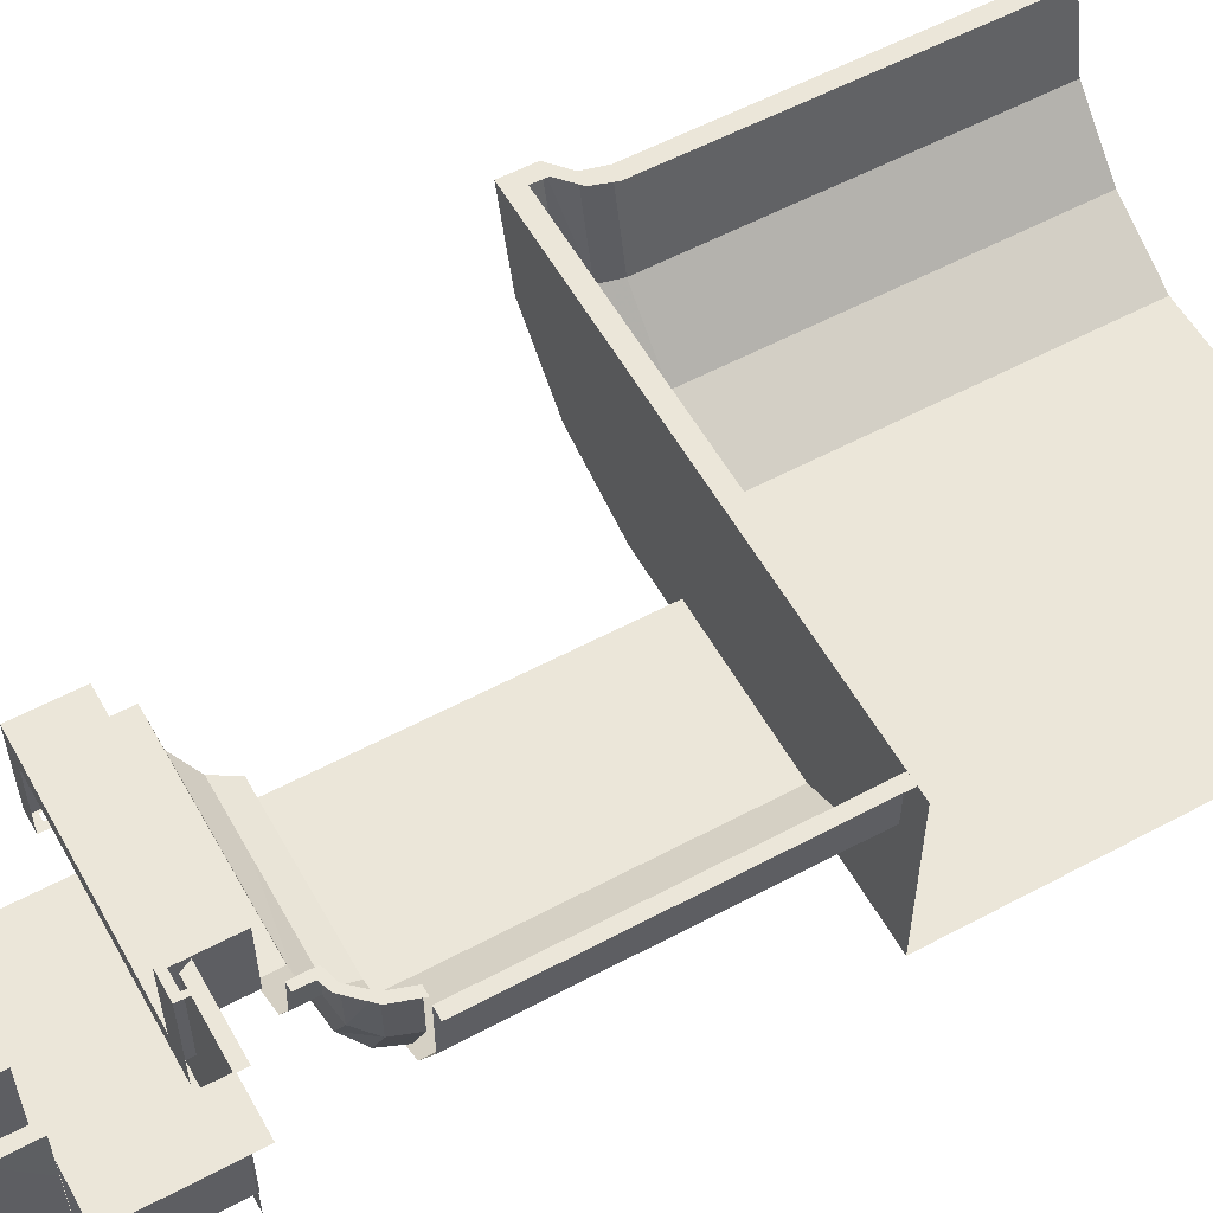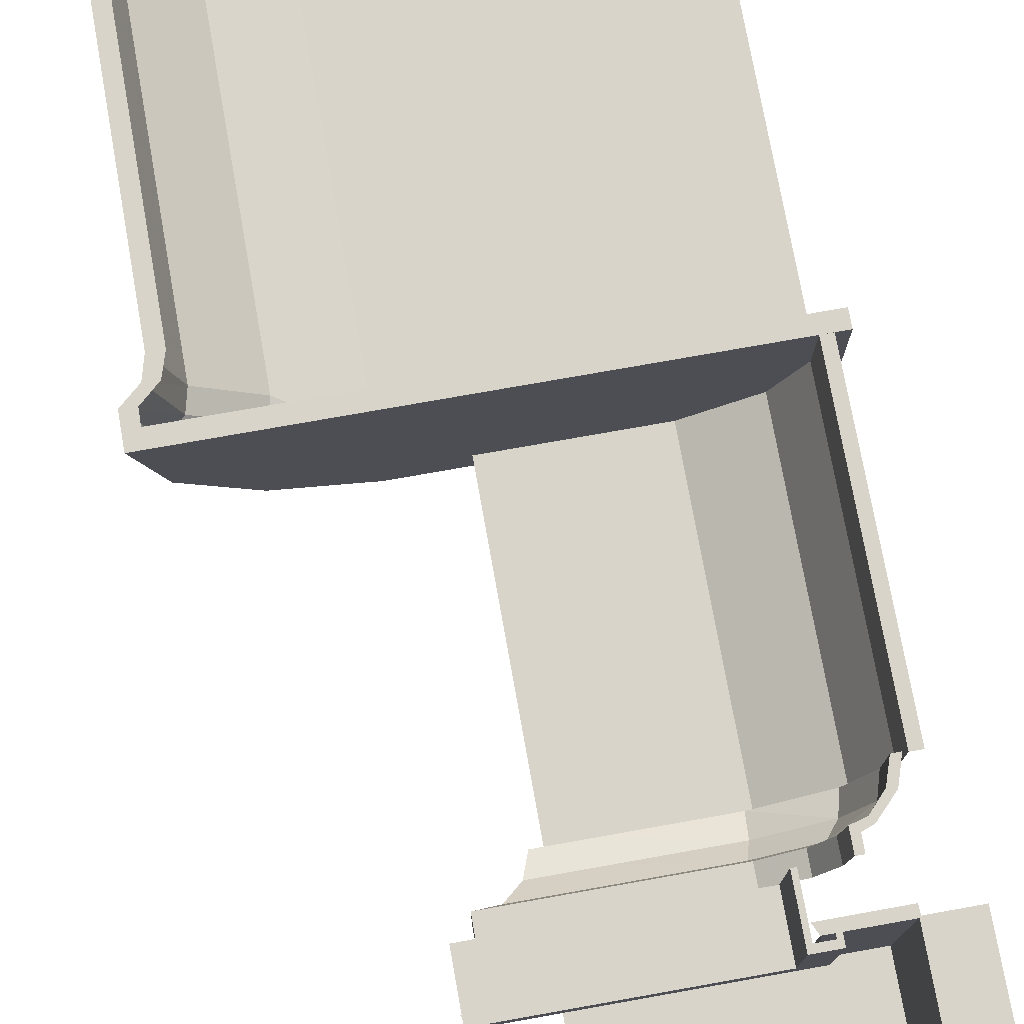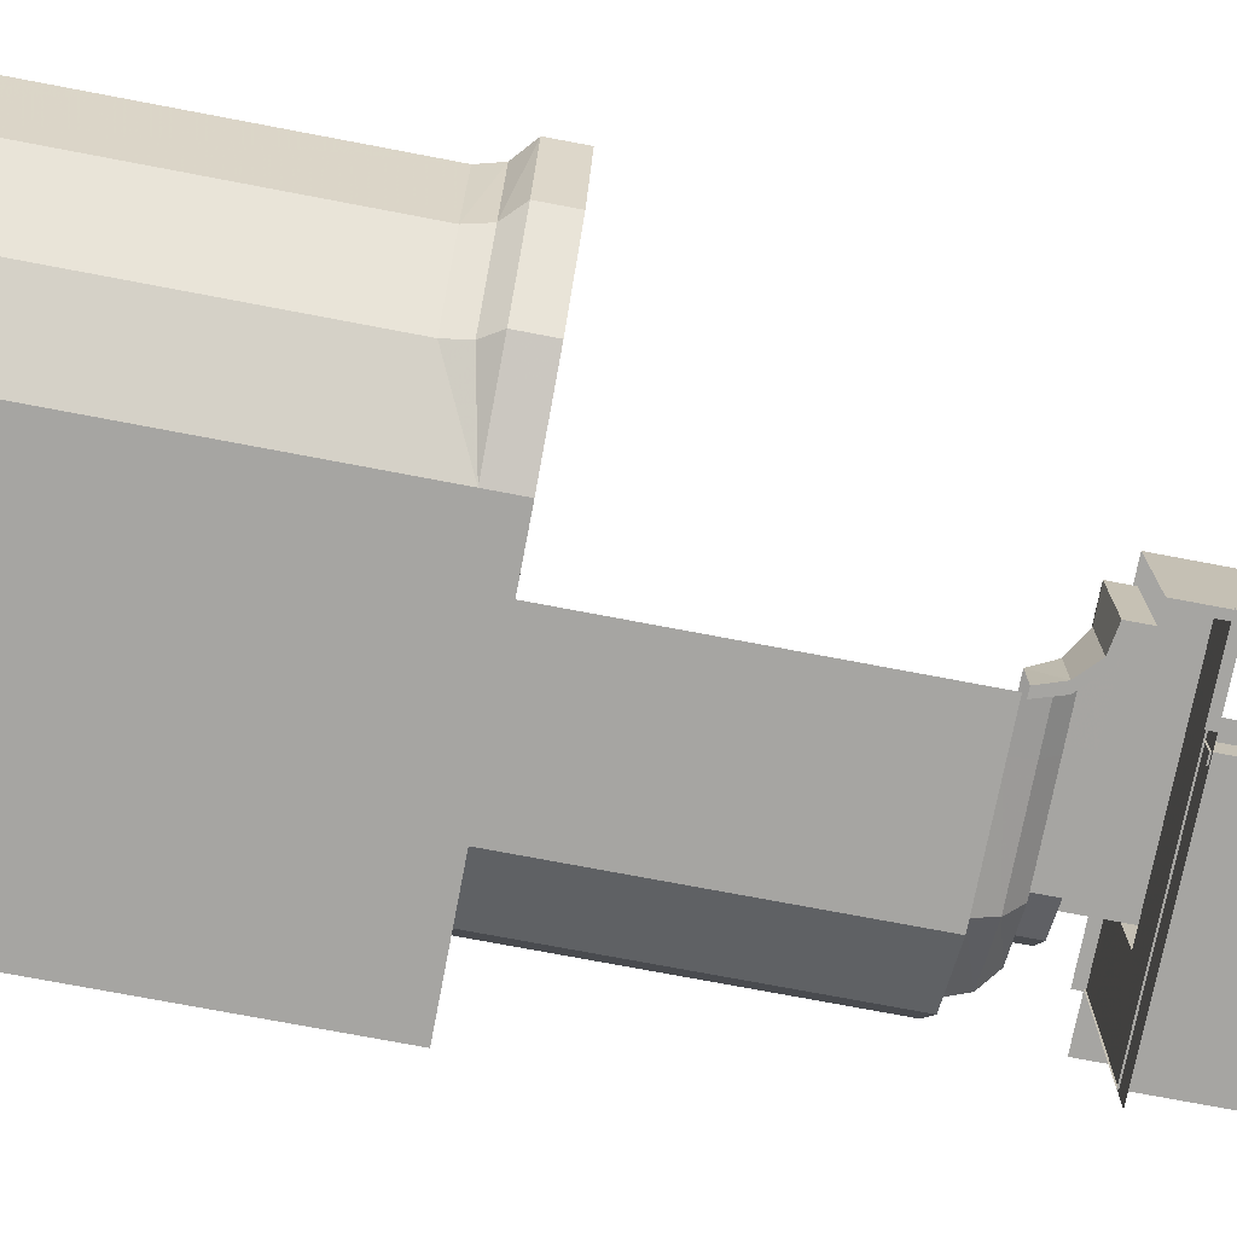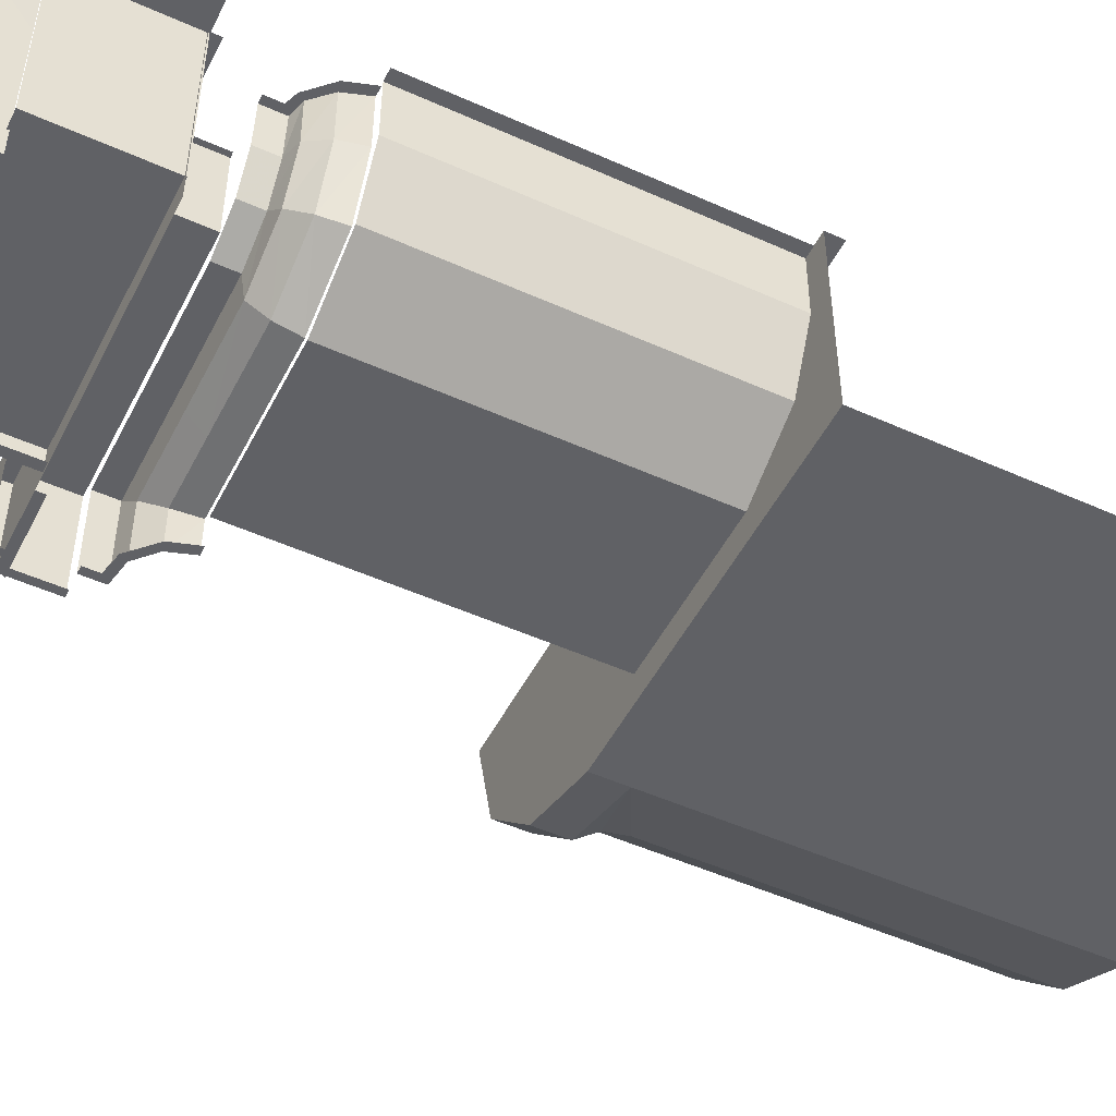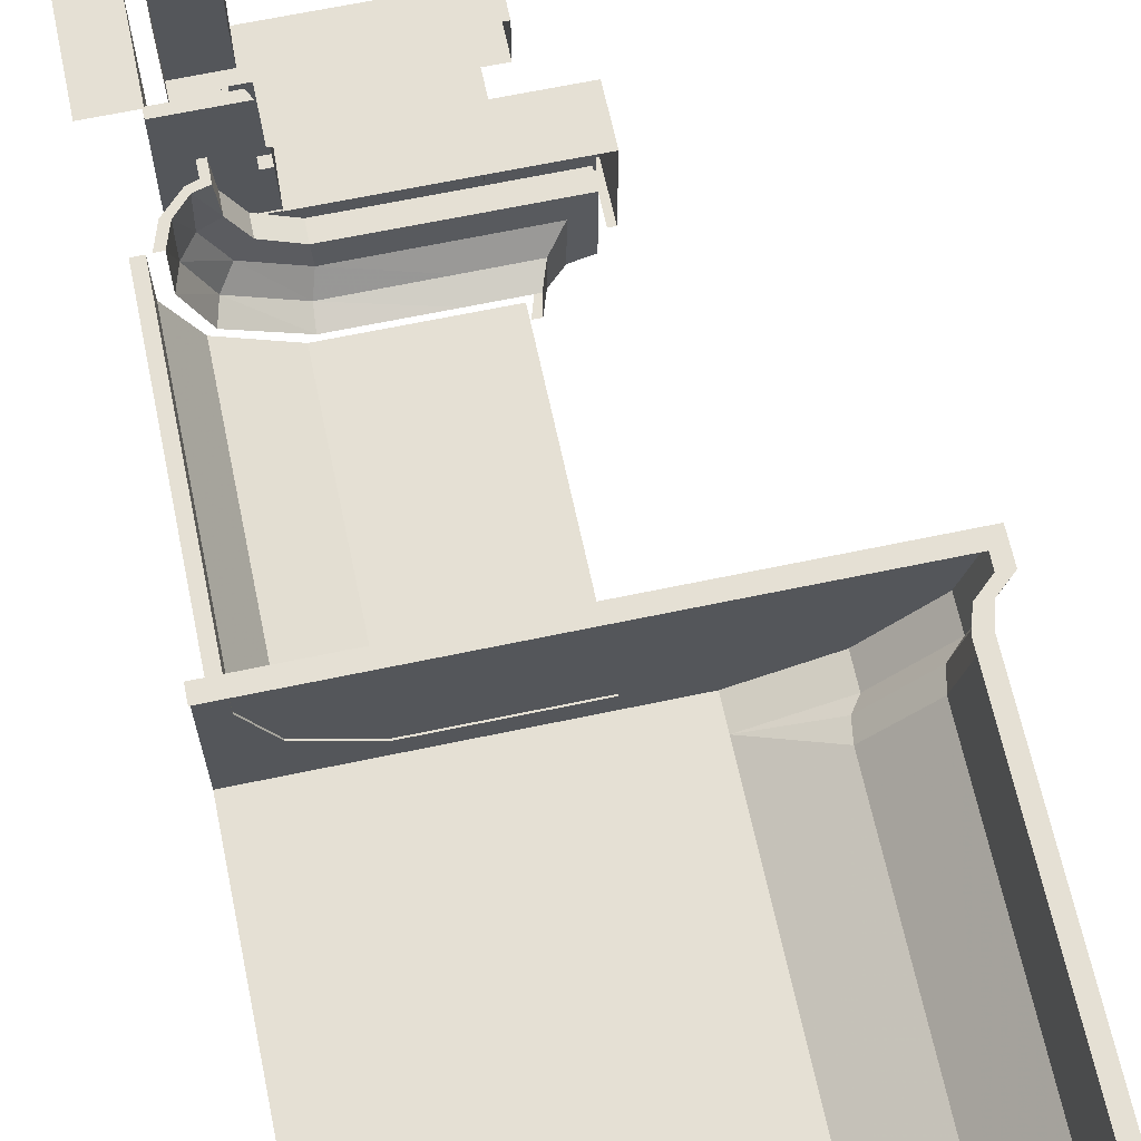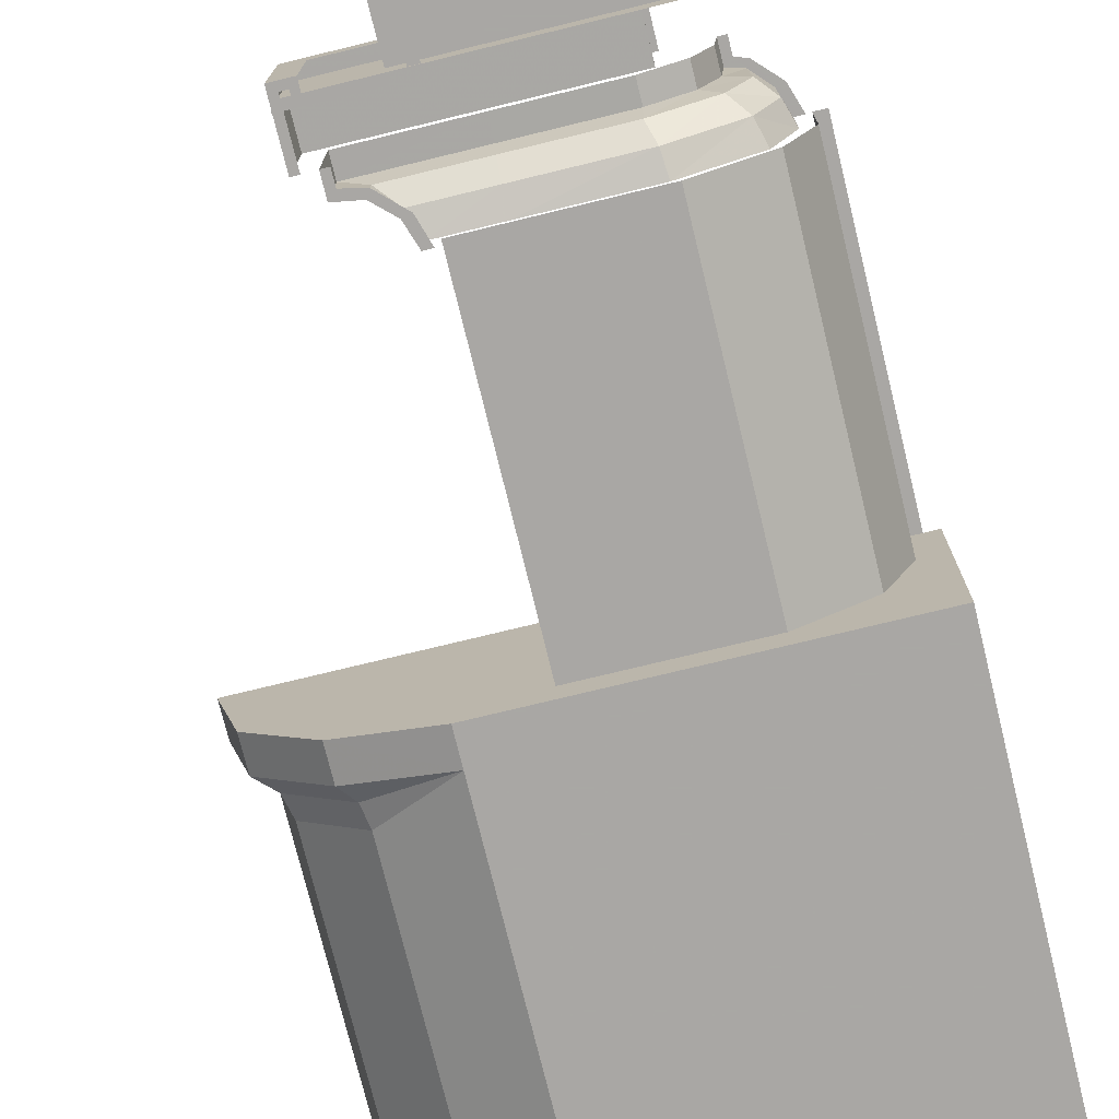
<metadata>
{"format":"obj","ext":"obj","renderer":"f3d","projection":"perspective","resolution":1024,"background":"white","views":[{"elev":56.9,"azim":60.9,"up":"+Y"},{"elev":75.2,"azim":-10.1,"up":"+Y"},{"elev":-73.8,"azim":-100.8,"up":"+Y"},{"elev":-49.8,"azim":63.6,"up":"+Y"},{"elev":65.3,"azim":168.0,"up":"+Y"},{"elev":-74.8,"azim":13.7,"up":"+Y"}]}
</metadata>
<code>
g shenjie_dongxue_374_zhuanjiao01
v -15.19 -98.02 1211
v -15.31 -130.5 1211
v -15.31 -130.5 1364
v -15.19 -98.01 1364
v -15.31 -130.5 1364
v -15.31 -130.5 1211
v -2.592 -130.5 1211
v -2.592 -130.5 1364
v -133.7 -16.05 1213
v -133.7 -16.05 1229
v -133.7 -134.9 1229
v -133.7 -134.9 1213
v 315.8 -134.1 1213
v 212.9 -15.87 1213
v -133.7 -16.05 1213
v -34.31 -134.9 1213
v 212.9 -15.87 1213
v 212.9 -15.87 1229
v -133.7 -16.05 1229
v -133.7 -16.05 1213
v 214.1 69.04 1213
v 212.9 -15.87 1213
v 315.8 -134.1 1213
v 314.4 69.02 1213
v 214.1 69.04 1229
v 212.9 -15.87 1229
v 212.9 -15.87 1213
v 214.1 69.04 1213
v 214.2 133.1 1213
v 214.1 69.04 1213
v 314.4 69.02 1213
v 314.5 133.1 1213
v 214.2 133.1 1229
v 214.2 133.1 1213
v -133.7 -134.9 1213
v -34.31 -134.9 1213
v -133.7 -134.9 1213
v -143.1 -134.9 1201
v -34.31 -134.9 1201
v 214.2 133.1 1213
v 314.5 133.1 1213
v 314 133.1 1198
v 207.4 133.1 1199
f 1 2 3
f 3 4 1
f 5 6 7
f 7 8 5
f 9 10 11
f 11 12 9
f 13 14 15
f 15 16 13
f 17 18 19
f 19 20 17
f 21 22 23
f 23 24 21
f 25 26 27
f 27 28 25
f 29 30 31
f 31 32 29
f 33 25 28
f 28 34 33
f 15 35 16
f 36 37 38
f 38 39 36
f 40 41 42
f 42 43 40
g shenjie_dongxue_374_zhuanjiao01
v -111.5 -16.17 1229
v -141.2 12.41 1229
v -141.2 -135 1229
v -111.5 -135 1229
v -141.2 12.41 1229
v -141.2 12.41 1143
v -141.2 -135 1143
v -141.2 -135 1229
v -141.2 12.41 1229
v -111.5 -16.17 1229
v 235.1 -15.98 1229
v 198.3 12.75 1229
v 198.3 12.75 1229
v 198.3 12.75 1143
v -141.2 12.41 1143
v -141.2 12.41 1229
v 235.1 -15.98 1229
v 236.3 68.92 1229
v 198.4 68.93 1229
v 198.3 12.75 1229
v 198.4 68.93 1143
v 198.3 12.75 1229
v 198.4 68.93 1229
v 198.4 133 1229
v 198.4 68.93 1229
v 236.3 68.92 1229
v 236.4 133 1229
v 198.4 133 1143
v 198.4 68.93 1143
v 198.4 68.93 1229
v 198.4 133 1229
v 257.4 73.96 1143
v 262.6 135.2 1143
v 262.6 135.2 1112
v 257.4 73.96 1112
v 257.4 73.96 1112
v 262.6 135.2 1112
v 283.9 135.1 1107
v 286.2 64.32 1107
v 306.3 135.1 1083
v 307.2 55.54 1083
v 317.2 135.1 1050
v 317.1 51.97 1050
v 178.8 -7.203 1143
v 231.7 22.23 1143
v 231.7 22.21 1112
v 178.8 -7.222 1112
v 176.8 -41.5 1107
v 178.8 -7.222 1112
v 231.7 22.21 1112
v 255.4 -1.313 1107
v 185.2 -67.56 1083
v 275.4 -21.03 1083
v 187.9 -77.7 1050
v 284 -29.98 1050
v 37.78 -7.5 1143
v 37.78 -7.524 1112
v -114.2 -7.373 1112
v -114.2 -7.361 1143
v 37.78 -7.524 1112
v 37.78 -41.6 1107
v -80.34 -41.32 1107
v -114.2 -7.373 1112
v 37.78 -67.19 1083
v -54.86 -66.92 1083
v 37.78 -78.01 1050
v -43.11 -77.88 1050
v 231.7 22.21 1112
v 231.7 22.23 1143
v 231.7 22.21 1112
v 255.4 -1.313 1107
v 275.4 -21.03 1083
v 284 -29.98 1050
v 178.8 -7.203 1143
v 178.8 -7.222 1112
v 178.8 -7.222 1112
v 176.8 -41.5 1107
v 185.2 -67.56 1083
v 187.9 -77.7 1050
v -114 -129.7 1143
v -114.2 -7.361 1143
v -114.2 -7.373 1112
v -114 -129.7 1112
v -114 -129.7 1112
v -114.2 -7.373 1112
v -80.34 -41.32 1107
v -79.94 -129.7 1107
v -54.86 -66.92 1083
v -54.36 -129.7 1083
v -43.11 -77.88 1050
v -43.53 -129.7 1050
v -111.5 -135 1213
v -111.5 -135 1229
v -120.9 -135 1219
v -120.9 -135 1201
v -111.5 -135 1229
v -141.2 -135 1229
v -130.8 -135 1219
v -120.9 -135 1219
v -141.2 -135 1229
v -141.2 -135 1143
v -130.8 -135 1143
v -130.8 -135 1219
v -114 -129.7 1143
v -114 -129.7 1112
v -103.5 -129.7 1123
v -103.5 -129.7 1143
v -79.94 -129.7 1107
v -74.71 -129.7 1117
v -54.36 -129.7 1083
v -42.2 -129.7 1085
v -43.53 -129.7 1050
v -31.3 -129.7 1050
v 236.4 133 1229
v 236.4 133 1213
v 229.6 133 1199
v 229.3 133 1219
v 198.4 133 1229
v 236.4 133 1229
v 229.3 133 1219
v 205.3 133 1219
v 198.4 133 1143
v 198.4 133 1229
v 205.3 133 1219
v 205.3 133 1143
v 262.6 135.2 1112
v 262.6 135.2 1143
v 273.3 135.2 1143
v 273.4 135.2 1121
v 283.9 135.1 1107
v 289.3 135.1 1115
v 306.3 135.1 1083
v 318.1 135.1 1085
v 317.2 135.1 1050
v 306.3 135.1 1083
v 318.1 135.1 1085
v 329.7 135.1 1050
f 44 45 46
f 46 47 44
f 48 49 50
f 50 51 48
f 52 53 54
f 54 55 52
f 56 57 58
f 58 59 56
f 60 61 62
f 62 63 60
f 64 57 65
f 65 66 64
f 67 68 69
f 69 70 67
f 71 72 73
f 73 74 71
f 75 76 77
f 77 78 75
f 79 80 81
f 81 82 79
f 82 81 83
f 83 84 82
f 84 83 85
f 85 86 84
f 87 88 89
f 89 90 87
f 91 92 93
f 93 94 91
f 95 91 94
f 94 96 95
f 97 95 96
f 96 98 97
f 99 100 101
f 101 102 99
f 103 104 105
f 105 106 103
f 104 107 108
f 108 105 104
f 107 109 110
f 110 108 107
f 75 78 111
f 111 112 75
f 113 79 82
f 82 114 113
f 114 82 84
f 84 115 114
f 115 84 86
f 86 116 115
f 117 118 100
f 100 99 117
f 119 120 104
f 104 103 119
f 120 121 107
f 107 104 120
f 121 122 109
f 109 107 121
f 123 124 125
f 125 126 123
f 127 128 129
f 129 130 127
f 130 129 131
f 131 132 130
f 132 131 133
f 133 134 132
f 135 136 137
f 137 138 135
f 139 140 141
f 141 142 139
f 143 144 145
f 145 146 143
f 147 148 149
f 149 150 147
f 148 151 152
f 152 149 148
f 151 153 154
f 154 152 151
f 153 155 156
f 156 154 153
f 157 158 159
f 159 160 157
f 161 162 163
f 163 164 161
f 165 166 167
f 167 168 165
f 169 170 171
f 171 172 169
f 173 169 172
f 172 174 173
f 175 173 174
f 174 176 175
f 177 178 179
f 179 180 177
g shenjie_dongxue_374_zhuanjiao01
v -26.25 -93.55 1051
v 198 -93.55 1051
v 198 -93.55 610.6
v -26.25 -93.55 610.6
v 295.1 -41.32 610.6
v 295.1 -41.32 1051
v 335.5 44.83 610.6
v 295.1 -41.32 610.6
v 295.1 -41.32 1051
v 335.5 44.83 1051
v 336.1 132.6 610.6
v 336.1 132.6 1051
v 336.1 132.6 610.6
v 336.1 132.6 1051
v 352.3 132.6 1051
v 352.3 132.6 610.6
f 181 182 183
f 183 184 181
f 185 183 182
f 182 186 185
f 187 188 189
f 189 190 187
f 191 187 190
f 190 192 191
f 193 194 195
f 195 196 193
g shenjie_dongxue_374_zhuanjiao01
v -346.3 -0.451 613.1
v -126.3 133 613.1
v -380.3 133 613.1
v -253.4 -93.37 613.1
v -126.2 -134.6 613.1
v 371.1 133 613.1
v 371.1 -134.6 613.1
v -346.2 -0.451 565.7
v -346.3 -0.451 613.1
v -380.3 133 613.1
v -380.2 133 565.7
v -253.3 -93.37 565.7
v -253.4 -93.37 613.1
v -126.2 -134.6 565.7
v -126.2 -134.6 613.1
v 371.1 -134.6 565.7
v 371.1 -134.6 613.1
v -126.2 -134.6 613.1
v -126.2 -134.6 565.7
v -321.8 -0.02173 541.8
v -352.9 133 541.8
v -237.1 -84.74 541.8
v -314.4 0.1034 510.4
v -344.5 133 510.4
v -232.1 -82.22 510.5
v -314.4 0.1034 -0.006348
v -344.5 133 -0.007222
v -232.1 -82.22 -0.00427
v -126.2 -134.6 -0.001746
v 371.2 -134.6 0.009851
v -126.2 -134.6 -0.001746
v -380.3 133 613.1
v -126.3 133 613.1
v -126.3 133 589
v -359.8 133 588.6
v 371.1 133 613.1
v 371.1 133 589
v -380.2 133 565.7
v -380.3 133 613.1
v -359.8 133 588.6
v -359.5 133 566.9
v -352.9 133 541.8
v -332.7 133 542.9
v -344.5 133 510.4
v -323 133 511.5
v -344.5 133 -0.007222
v -323 133 -1.9e-05
f 197 198 199
f 200 198 197
f 201 198 200
f 202 198 201
f 201 203 202
f 204 205 206
f 206 207 204
f 208 209 205
f 205 204 208
f 210 211 209
f 209 208 210
f 212 213 214
f 214 215 212
f 216 204 207
f 207 217 216
f 218 208 204
f 204 216 218
f 208 218 210
f 219 216 217
f 217 220 219
f 221 218 216
f 216 219 221
f 218 221 210
f 222 219 220
f 220 223 222
f 224 221 219
f 219 222 224
f 225 210 221
f 221 224 225
f 226 212 215
f 215 227 226
f 228 229 230
f 230 231 228
f 229 232 233
f 233 230 229
f 234 235 236
f 236 237 234
f 238 234 237
f 237 239 238
f 240 238 239
f 239 241 240
f 242 240 241
f 241 243 242
g shenjie_dongxue_374_zhuanjiao01
v 312.4 -40 1211
v 312.4 -97.94 1211
v 312.4 -97.93 1364
v 312.4 -39.96 1364
v 312.4 133.1 1211
v 312.4 41.21 1211
v 312.4 41.23 1364
v 312.4 133.1 1364
v -37.38 -97.9 1211
v -37.38 -97.89 1364
v 26.09 -97.91 1364
v 26.09 -97.92 1211
v 312.4 133.1 1211
v 312.4 133.1 1364
v 381.5 133.1 1364
v 381.6 133.1 1211
v 291.4 133.1 1415
v 291.3 57.35 1415
v 291.3 57.35 1361
v 291.1 133.1 1361
v 289.2 -133.6 1415
v 289.2 -133.6 1361
v -5.611 -131.6 1361
v 289.2 -133.6 1361
v 289.2 -133.6 1415
v -5.611 -131.6 1415
v 214.1 133.1 1361
v 214.1 57.17 1361
v 214.1 57.17 1415
v 214.1 133.1 1415
v 214.1 57.17 1361
v 214.3 -54.23 1361
v 214.3 -54.2 1415
v 214.1 57.17 1415
v -5.612 -54.15 1361
v -74.62 -54.09 1361
v -74.81 -54.03 1415
v -5.612 -54.09 1415
v 214.1 133.1 1415
v 214.1 57.17 1415
v 291.3 57.35 1415
v 291.4 133.1 1415
v 289.2 -133.6 1415
v 214.1 57.17 1415
v 214.3 -54.2 1415
v 214.3 -54.2 1415
v -5.612 -54.09 1415
v -5.611 -131.6 1415
v 289.2 -133.6 1415
v -74.62 -54.09 1361
v -74.62 -131.6 1361
v -74.81 -131.6 1415
v -74.81 -54.03 1415
v 214.3 -54.2 1415
v 214.3 -54.23 1361
v -74.81 -54.03 1415
v -74.81 -131.6 1415
v 276 133.1 1403
v 291.4 133.1 1415
v 291.1 133.1 1361
v 276 133.1 1361
v 214.1 133.1 1361
v 214.1 133.1 1415
v 224.8 133.1 1403
v 224.8 133.1 1361
v 214.1 133.1 1415
v 291.4 133.1 1415
v 276 133.1 1403
v 224.8 133.1 1403
v -74.81 -131.6 1415
v -74.62 -131.6 1361
f 244 245 246
f 246 247 244
f 248 249 250
f 250 251 248
f 249 244 247
f 247 250 249
f 252 253 254
f 254 255 252
f 255 254 246
f 246 245 255
f 256 257 258
f 258 259 256
f 260 261 262
f 262 263 260
f 261 264 265
f 265 262 261
f 266 267 268
f 268 269 266
f 270 271 272
f 272 273 270
f 274 275 276
f 276 277 274
f 278 279 280
f 280 281 278
f 282 283 284
f 284 285 282
f 286 284 287
f 287 288 286
f 289 290 291
f 291 292 289
f 293 294 295
f 295 296 293
f 278 281 297
f 297 298 278
f 299 300 291
f 291 290 299
f 301 302 303
f 303 304 301
f 305 306 307
f 307 308 305
f 309 310 311
f 311 312 309
f 266 269 313
f 313 314 266

</code>
